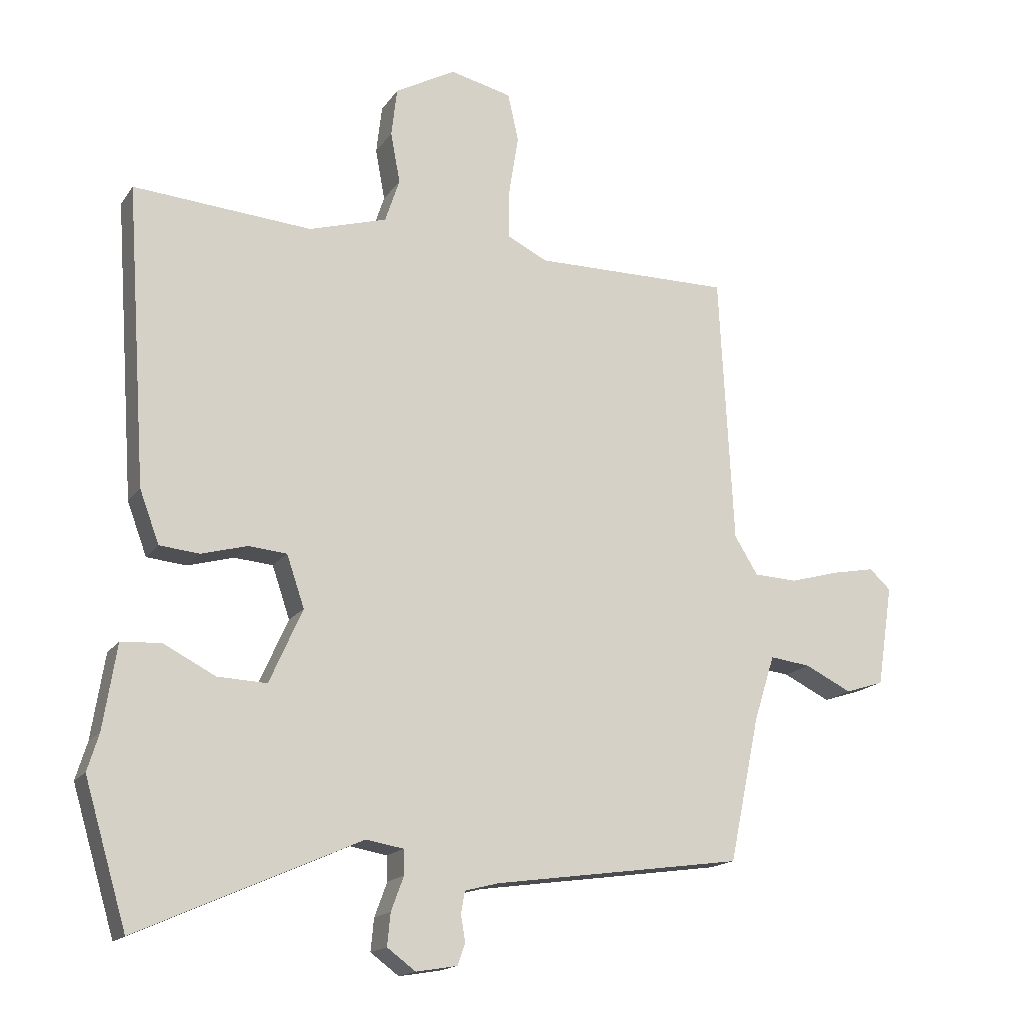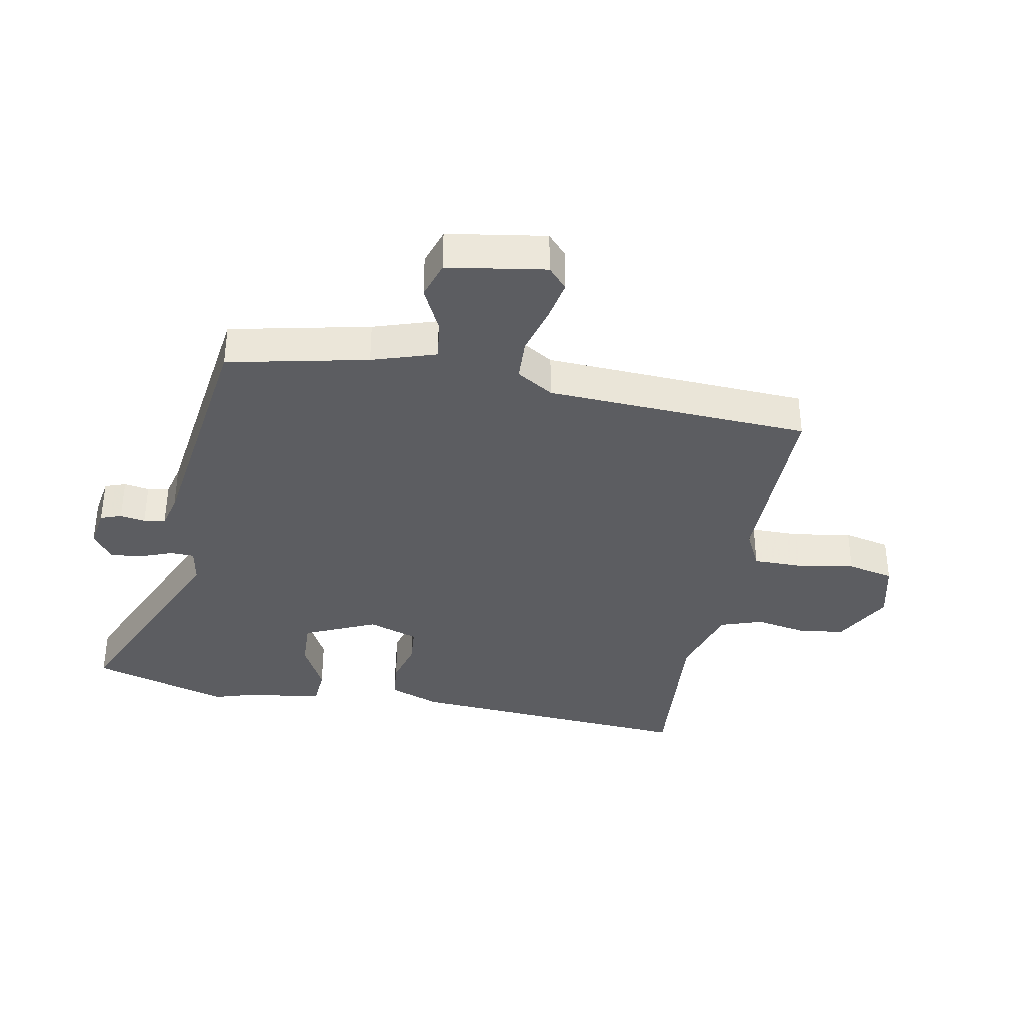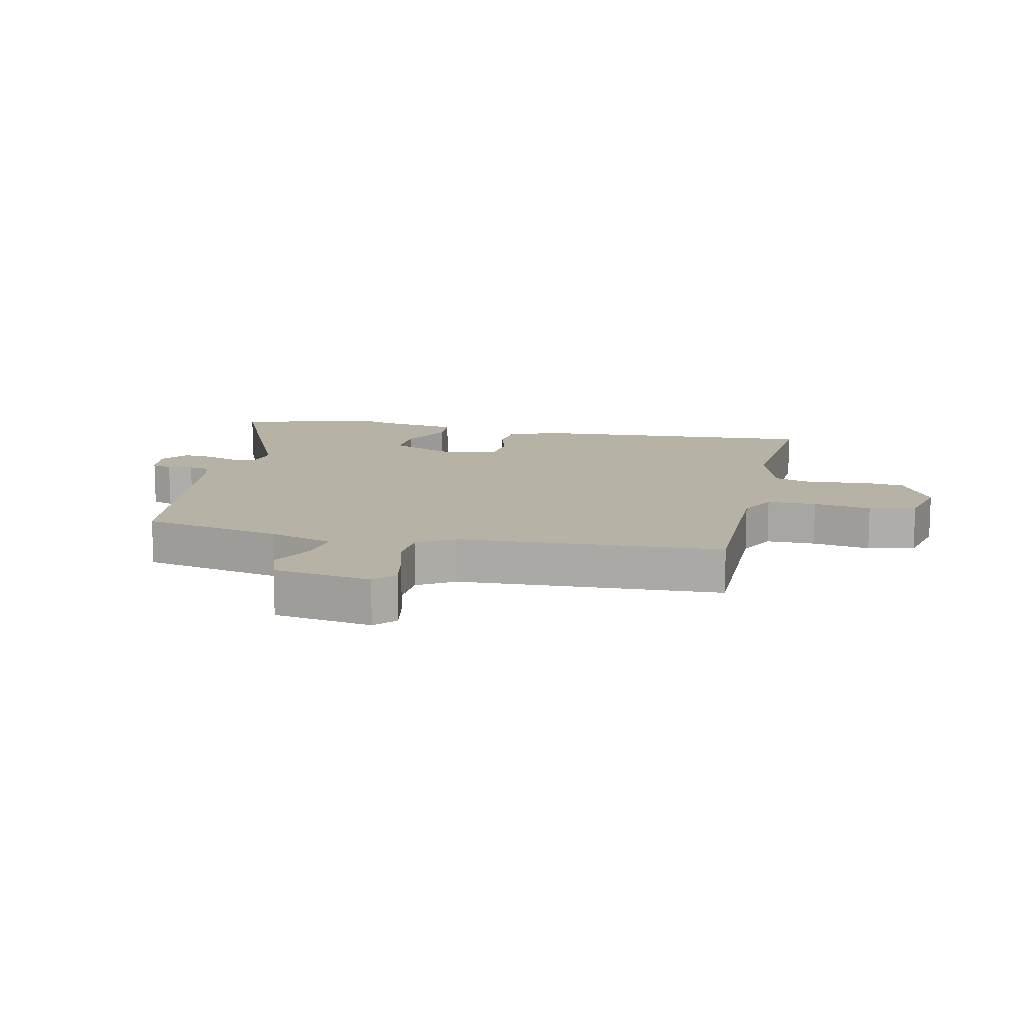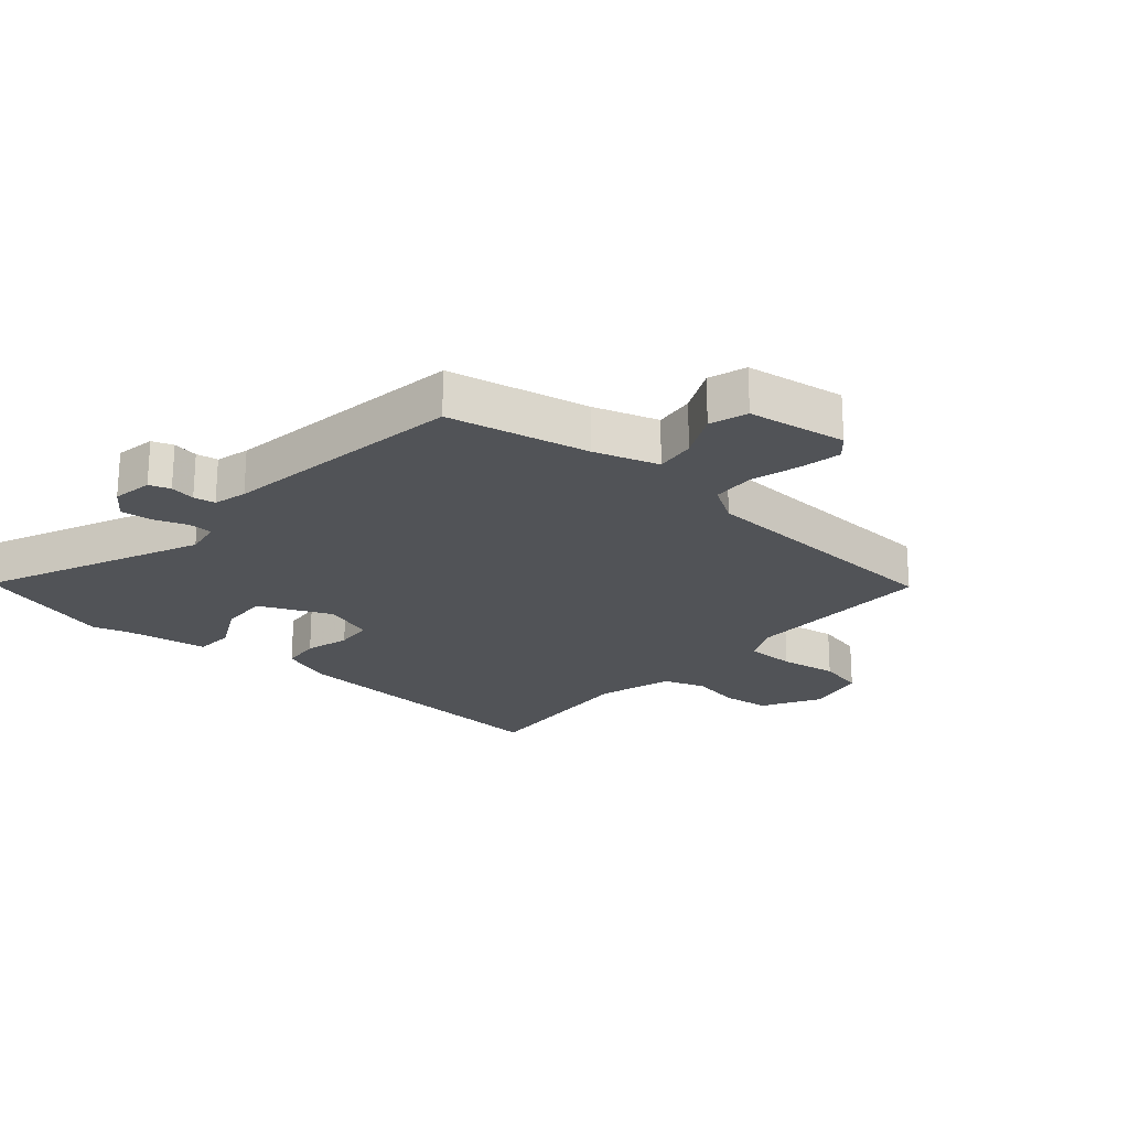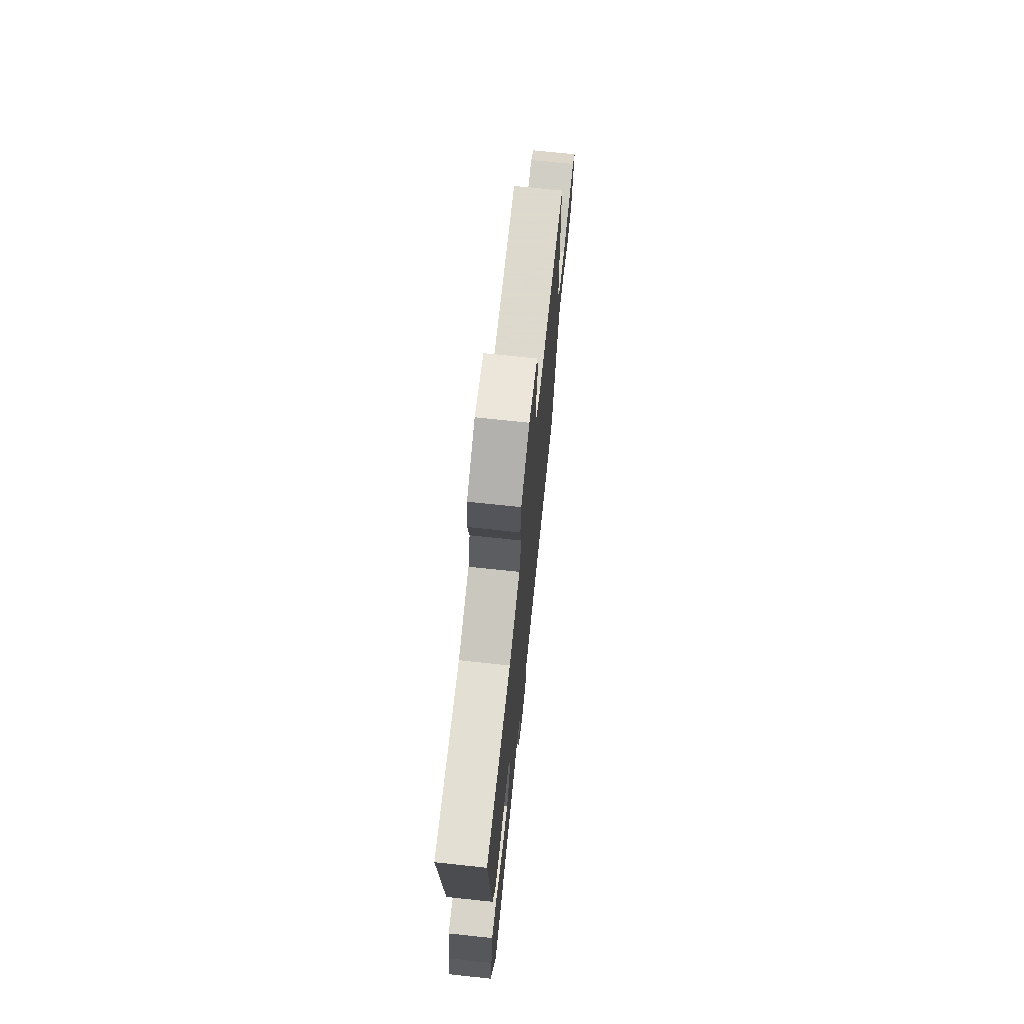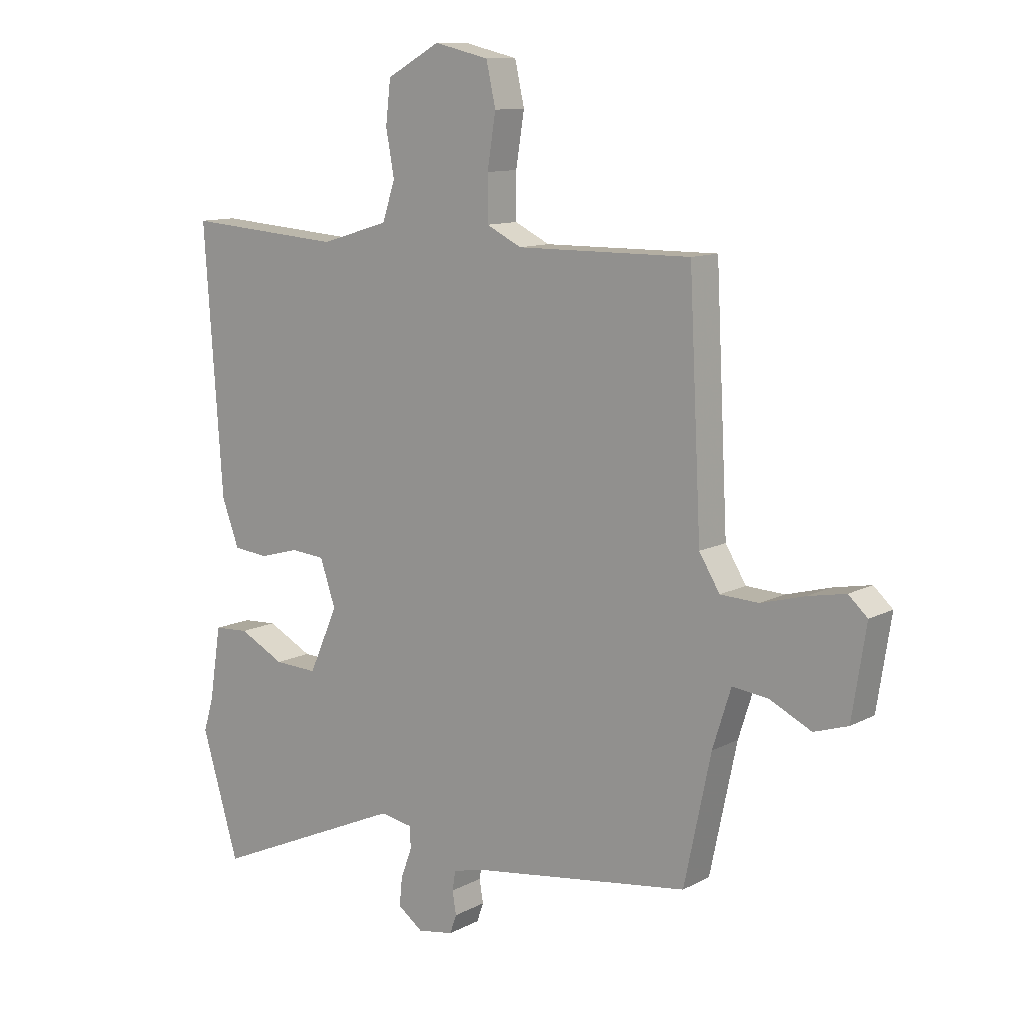
<metadata>
{"format":"obj","ext":"obj","renderer":"f3d","projection":"perspective","resolution":1024,"background":"white","views":[{"elev":-16.7,"azim":156.8,"up":"+Z"},{"elev":-36.4,"azim":-100.5,"up":"+Y"},{"elev":12.2,"azim":-77.4,"up":"+Y"},{"elev":-22.1,"azim":-131.1,"up":"+Y"},{"elev":71.5,"azim":96.1,"up":"+Z"},{"elev":11.2,"azim":-141.5,"up":"+Z"}]}
</metadata>
<code>
v 0.526 0.07 -0.413
v 0.459 0.07 -0.637
v 0.108 0.07 -0.481
v 0.049 0.07 -0.491
v 0.048 0.07 -0.53
v 0.068 0.07 -0.584
v 0.073 0.07 -0.635
v 0.028 0.07 -0.668
v -0.037 0.07 -0.657
v -0.049 0.07 -0.623
v -0.042 0.07 -0.582
v -0.048 0.07 -0.547
v -0.102 0.07 -0.533
v -0.497 0.07 -0.477
v -0.545 0.07 -0.249
v -0.578 0.07 -0.145
v -0.643 0.07 -0.153
v -0.717 0.07 -0.189
v -0.778 0.07 -0.169
v -0.803 0.07 -0.009
v -0.769 0.07 0.022
v -0.702 0.07 0.009
v -0.623 0.07 -0.013
v -0.554 0.07 -0.01
v -0.517 0.07 0.05
v -0.495 0.07 0.479
v -0.182 0.07 0.476
v -0.119 0.07 0.507
v -0.119 0.07 0.587
v -0.134 0.07 0.681
v -0.117 0.07 0.757
v -0.019 0.07 0.78
v 0.077 0.07 0.727
v 0.086 0.07 0.65
v 0.071 0.07 0.569
v 0.094 0.07 0.5
v 0.217 0.07 0.463
v 0.5 0.07 0.484
v 0.467 0.07 0.011
v 0.436 0.07 -0.072
v 0.373 0.07 -0.078
v 0.301 0.07 -0.058
v 0.24 0.07 -0.063
v 0.212 0.07 -0.145
v 0.264 0.07 -0.262
v 0.342 0.07 -0.259
v 0.424 0.07 -0.217
v 0.487 0.07 -0.221
v 0.508 0.07 -0.354
v 0.526 0 -0.413
v 0.459 0 -0.637
v 0.108 0 -0.481
v 0.049 0 -0.491
v 0.048 0 -0.53
v 0.068 0 -0.584
v 0.073 0 -0.635
v 0.028 0 -0.668
v -0.037 0 -0.657
v -0.049 0 -0.623
v -0.042 0 -0.582
v -0.048 0 -0.547
v -0.102 0 -0.533
v -0.497 0 -0.477
v -0.545 0 -0.249
v -0.578 0 -0.145
v -0.643 0 -0.153
v -0.717 0 -0.189
v -0.778 0 -0.169
v -0.803 0 -0.009
v -0.769 0 0.022
v -0.702 0 0.009
v -0.623 0 -0.013
v -0.554 0 -0.01
v -0.517 0 0.05
v -0.495 0 0.479
v -0.182 0 0.476
v -0.119 0 0.507
v -0.119 0 0.587
v -0.134 0 0.681
v -0.117 0 0.757
v -0.019 0 0.78
v 0.077 0 0.727
v 0.086 0 0.65
v 0.071 0 0.569
v 0.094 0 0.5
v 0.217 0 0.463
v 0.5 0 0.484
v 0.467 0 0.011
v 0.436 0 -0.072
v 0.373 0 -0.078
v 0.301 0 -0.058
v 0.24 0 -0.063
v 0.212 0 -0.145
v 0.264 0 -0.262
v 0.342 0 -0.259
v 0.424 0 -0.217
v 0.487 0 -0.221
v 0.508 0 -0.354
f 46 47 48 49
f 1 2 3
f 49 1 3
f 46 49 3
f 45 46 3
f 44 45 3 4
f 43 44 4
f 40 41 42
f 39 40 42
f 38 39 42
f 37 38 42
f 36 37 42 43
f 35 36 43 4
f 33 34 35
f 32 33 35
f 31 32 35
f 30 31 35
f 29 30 35
f 35 4 5
f 29 35 5
f 28 29 5
f 25 26 27
f 27 28 5
f 25 27 5
f 24 25 5
f 21 22 23
f 20 21 23
f 19 20 23
f 18 19 23
f 17 18 23
f 16 17 23 24
f 24 5 6
f 16 24 6
f 15 16 6
f 13 14 15
f 12 13 15
f 9 10 11
f 8 9 11
f 7 8 11
f 6 7 11
f 6 11 12
f 6 12 15
f 98 97 96 95
f 52 51 50
f 52 50 98
f 52 98 95
f 52 95 94
f 53 52 94 93
f 53 93 92
f 91 90 89
f 91 89 88
f 91 88 87
f 91 87 86
f 92 91 86 85
f 53 92 85 84
f 84 83 82
f 84 82 81
f 84 81 80
f 84 80 79
f 84 79 78
f 54 53 84
f 54 84 78
f 54 78 77
f 76 75 74
f 54 77 76
f 54 76 74
f 54 74 73
f 72 71 70
f 72 70 69
f 72 69 68
f 72 68 67
f 72 67 66
f 73 72 66 65
f 55 54 73
f 55 73 65
f 55 65 64
f 64 63 62
f 64 62 61
f 60 59 58
f 60 58 57
f 60 57 56
f 60 56 55
f 61 60 55
f 64 61 55
f 1 50 51 2
f 2 51 52 3
f 3 52 53 4
f 4 53 54 5
f 5 54 55 6
f 6 55 56 7
f 7 56 57 8
f 8 57 58 9
f 9 58 59 10
f 10 59 60 11
f 11 60 61 12
f 12 61 62 13
f 13 62 63 14
f 14 63 64 15
f 15 64 65 16
f 16 65 66 17
f 17 66 67 18
f 18 67 68 19
f 19 68 69 20
f 20 69 70 21
f 21 70 71 22
f 22 71 72 23
f 23 72 73 24
f 24 73 74 25
f 25 74 75 26
f 26 75 76 27
f 27 76 77 28
f 28 77 78 29
f 29 78 79 30
f 30 79 80 31
f 31 80 81 32
f 32 81 82 33
f 33 82 83 34
f 34 83 84 35
f 35 84 85 36
f 36 85 86 37
f 37 86 87 38
f 38 87 88 39
f 39 88 89 40
f 40 89 90 41
f 41 90 91 42
f 42 91 92 43
f 43 92 93 44
f 44 93 94 45
f 45 94 95 46
f 46 95 96 47
f 47 96 97 48
f 48 97 98 49
f 49 98 50 1

</code>
